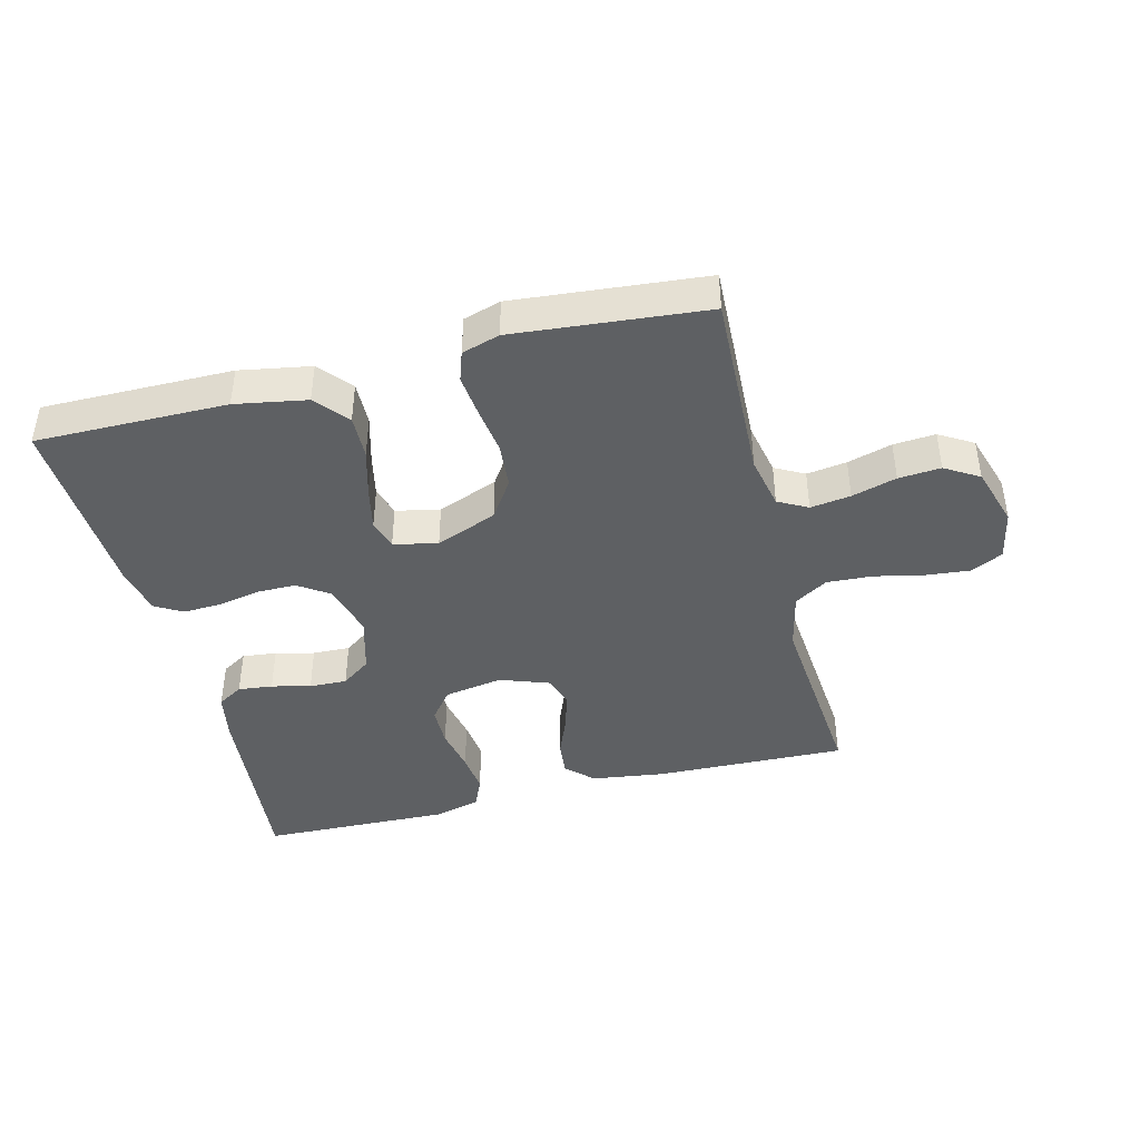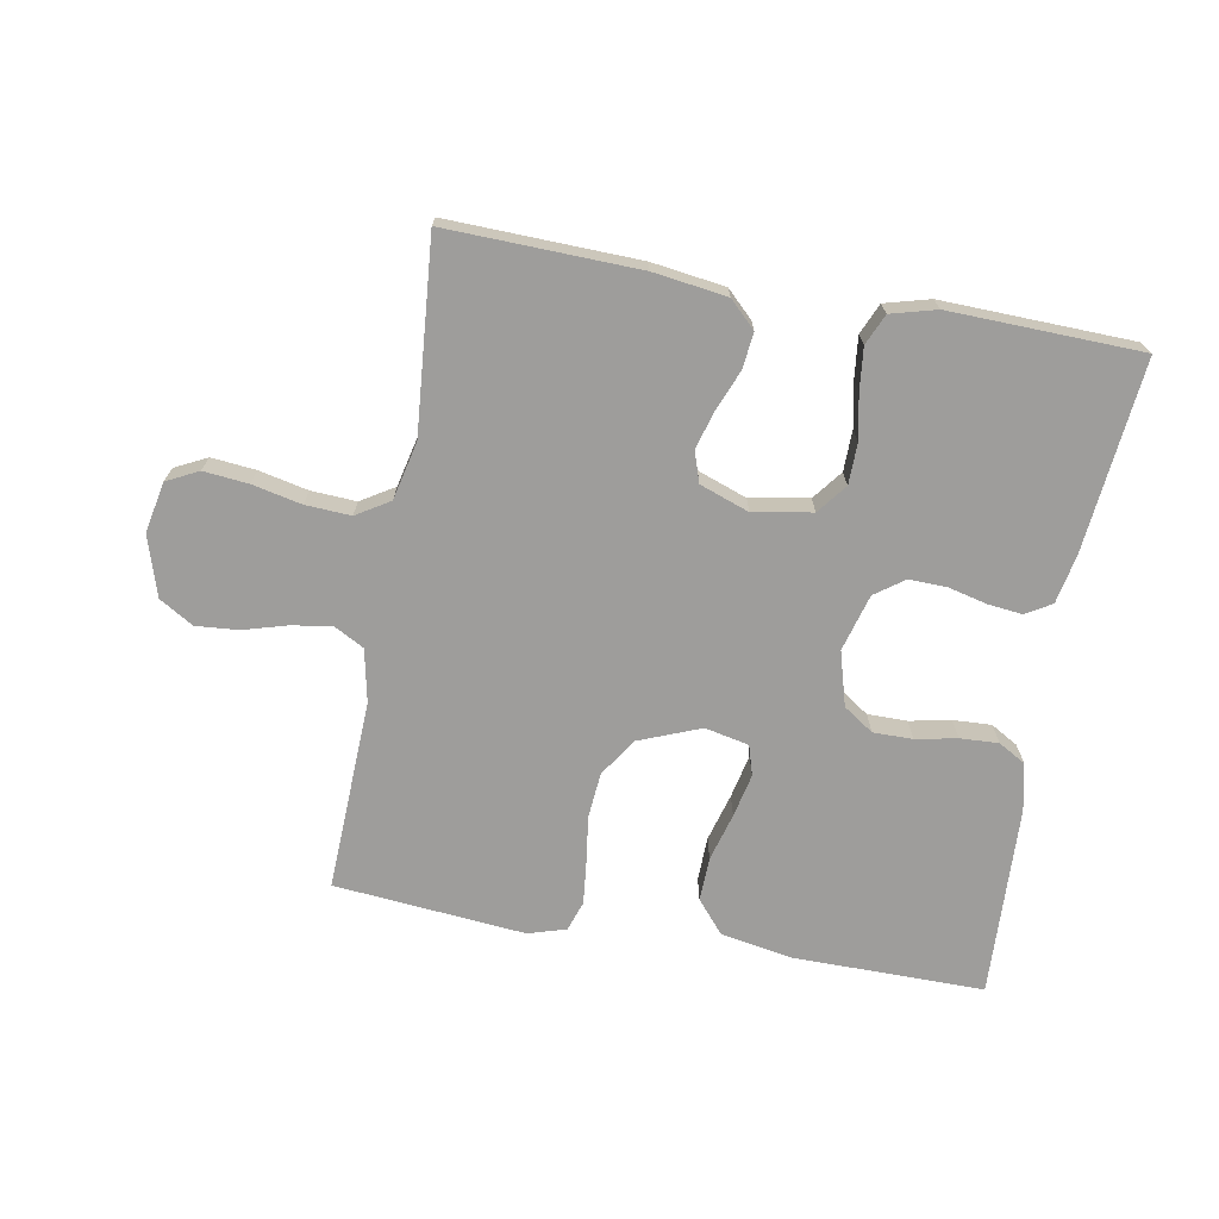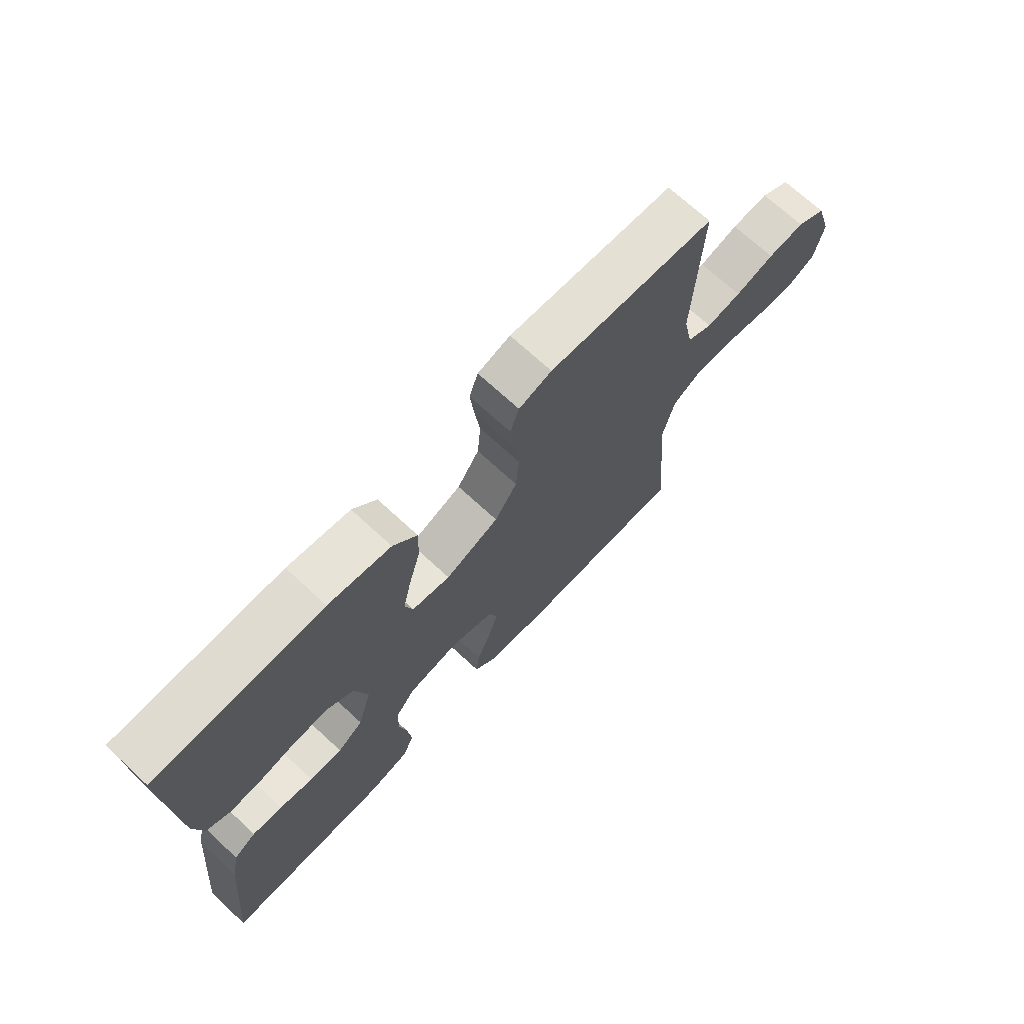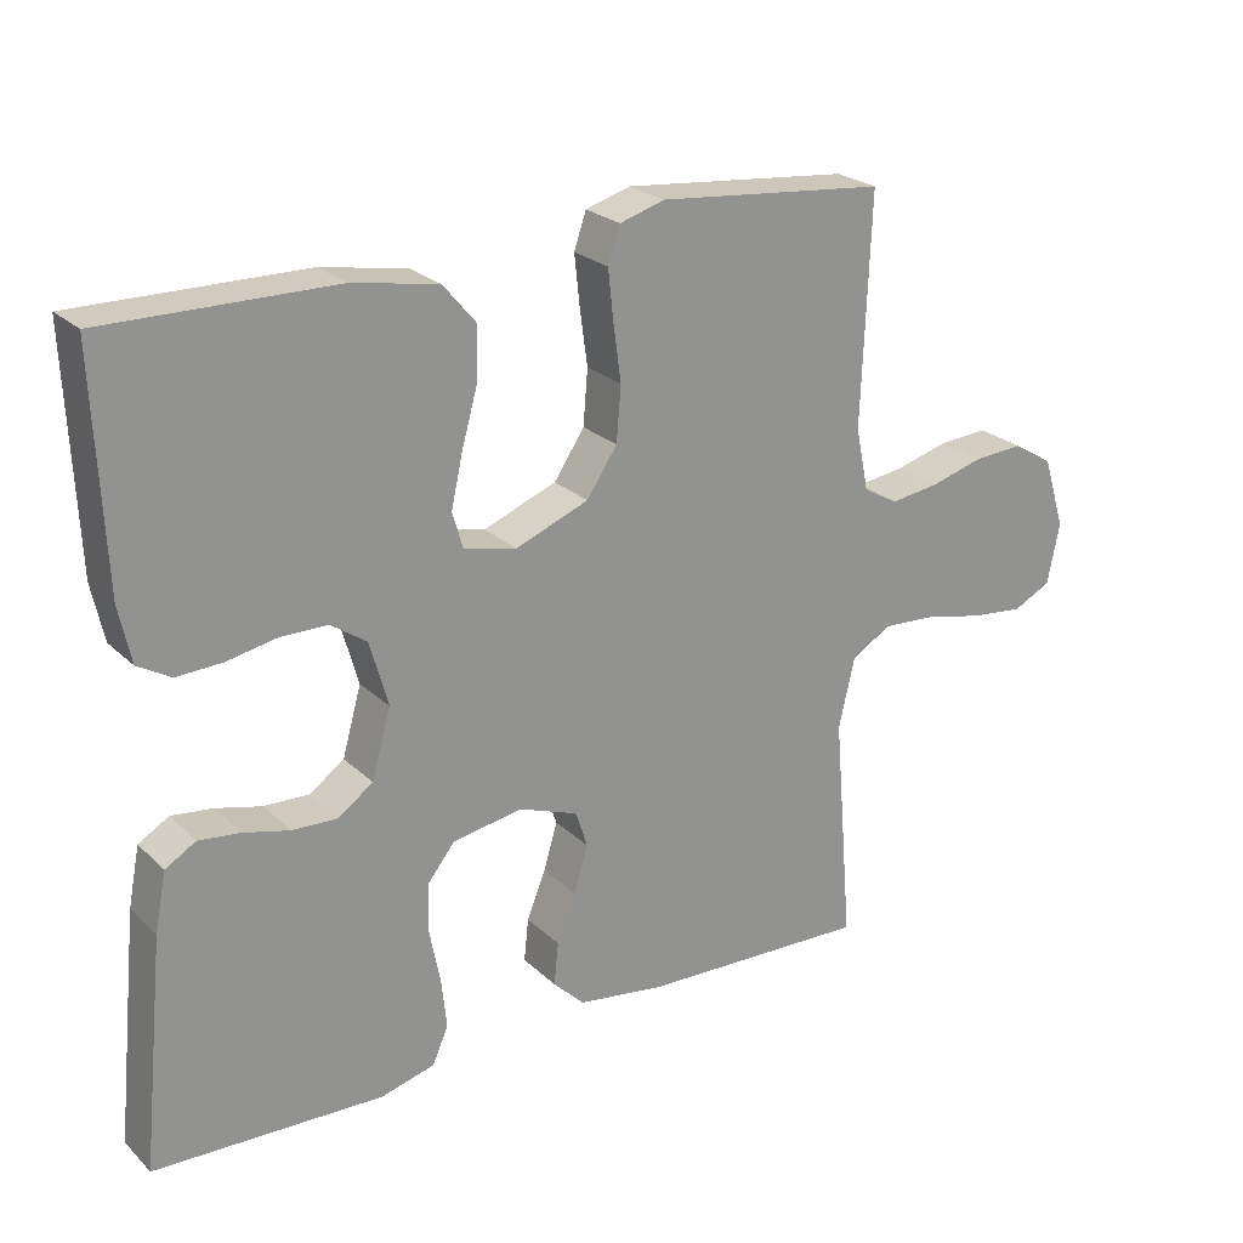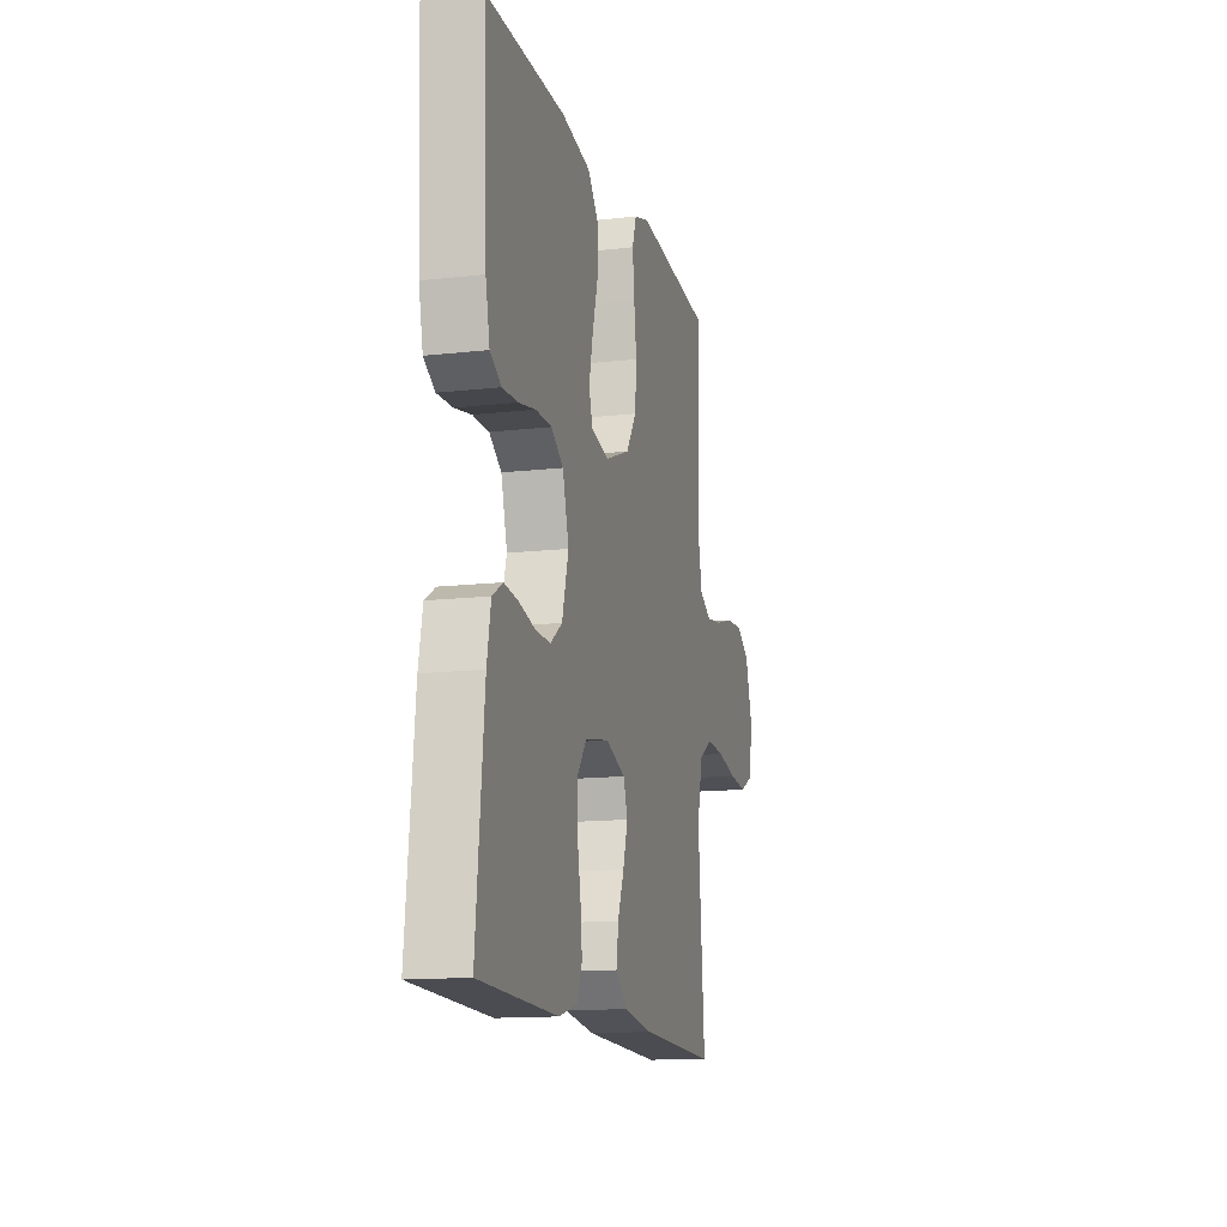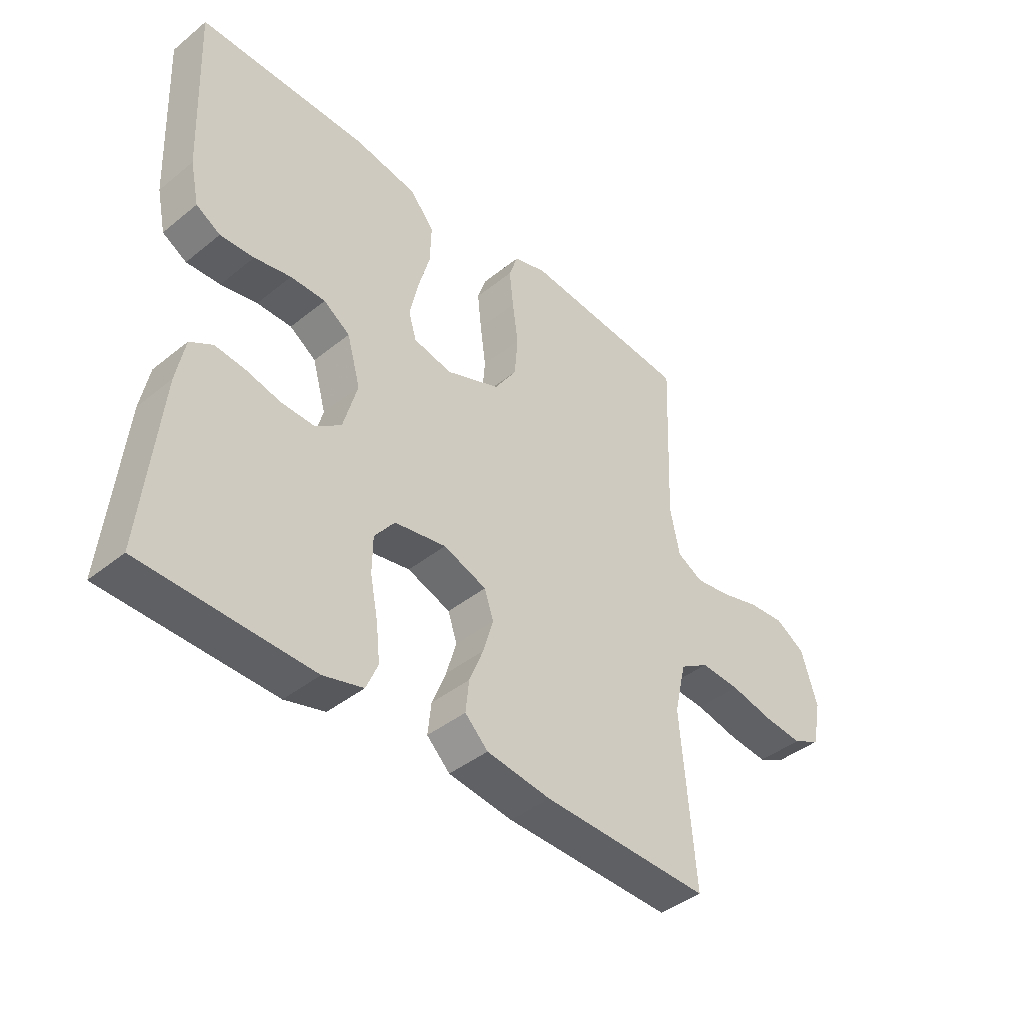
<metadata>
{"format":"obj","ext":"obj","renderer":"f3d","projection":"perspective","resolution":1024,"background":"white","views":[{"elev":-42.3,"azim":14.3,"up":"+Y"},{"elev":-70.5,"azim":169.9,"up":"+Y"},{"elev":70.5,"azim":-47.2,"up":"+Z"},{"elev":23.7,"azim":-33.5,"up":"+Z"},{"elev":-13.8,"azim":-75.7,"up":"+Z"},{"elev":-41.7,"azim":-45.9,"up":"+Z"}]}
</metadata>
<code>
v -0.5 0.07 -0.5
v -0.47 0.07 -0.2
v -0.455 0.07 -0.123
v -0.415 0.07 -0.099
v -0.361 0.07 -0.105
v -0.3 0.07 -0.12
v -0.241 0.07 -0.122
v -0.195 0.07 -0.089
v -0.17 0.07 0
v -0.194 0.07 0.085
v -0.241 0.07 0.117
v -0.303 0.07 0.117
v -0.368 0.07 0.104
v -0.428 0.07 0.101
v -0.471 0.07 0.126
v -0.487 0.07 0.2
v -0.5 0.07 0.5
v -0.2 0.07 0.498
v -0.088 0.07 0.478
v -0.045 0.07 0.427
v -0.047 0.07 0.358
v -0.068 0.07 0.283
v -0.083 0.07 0.215
v -0.069 0.07 0.168
v 0 0.07 0.153
v 0.096 0.07 0.191
v 0.136 0.07 0.251
v 0.142 0.07 0.323
v 0.132 0.07 0.397
v 0.125 0.07 0.463
v 0.141 0.07 0.51
v 0.2 0.07 0.528
v 0.5 0.07 0.5
v 0.488 0.07 0.2
v 0.505 0.07 0.117
v 0.551 0.07 0.092
v 0.614 0.07 0.101
v 0.684 0.07 0.121
v 0.75 0.07 0.126
v 0.803 0.07 0.094
v 0.832 0.07 0
v 0.816 0.07 -0.08
v 0.766 0.07 -0.105
v 0.696 0.07 -0.098
v 0.619 0.07 -0.081
v 0.548 0.07 -0.077
v 0.496 0.07 -0.109
v 0.475 0.07 -0.2
v 0.5 0.07 -0.5
v 0.2 0.07 -0.491
v 0.085 0.07 -0.475
v 0.044 0.07 -0.435
v 0.05 0.07 -0.379
v 0.075 0.07 -0.317
v 0.093 0.07 -0.256
v 0.077 0.07 -0.208
v 0 0.07 -0.18
v -0.092 0.07 -0.196
v -0.128 0.07 -0.242
v -0.129 0.07 -0.306
v -0.115 0.07 -0.377
v -0.108 0.07 -0.442
v -0.129 0.07 -0.49
v -0.2 0.07 -0.509
v -0.5 0 -0.5
v -0.47 0 -0.2
v -0.455 0 -0.123
v -0.415 0 -0.099
v -0.361 0 -0.105
v -0.3 0 -0.12
v -0.241 0 -0.122
v -0.195 0 -0.089
v -0.17 0 0
v -0.194 0 0.085
v -0.241 0 0.117
v -0.303 0 0.117
v -0.368 0 0.104
v -0.428 0 0.101
v -0.471 0 0.126
v -0.487 0 0.2
v -0.5 0 0.5
v -0.2 0 0.498
v -0.088 0 0.478
v -0.045 0 0.427
v -0.047 0 0.358
v -0.068 0 0.283
v -0.083 0 0.215
v -0.069 0 0.168
v 0 0 0.153
v 0.096 0 0.191
v 0.136 0 0.251
v 0.142 0 0.323
v 0.132 0 0.397
v 0.125 0 0.463
v 0.141 0 0.51
v 0.2 0 0.528
v 0.5 0 0.5
v 0.488 0 0.2
v 0.505 0 0.117
v 0.551 0 0.092
v 0.614 0 0.101
v 0.684 0 0.121
v 0.75 0 0.126
v 0.803 0 0.094
v 0.832 0 0
v 0.816 0 -0.08
v 0.766 0 -0.105
v 0.696 0 -0.098
v 0.619 0 -0.081
v 0.548 0 -0.077
v 0.496 0 -0.109
v 0.475 0 -0.2
v 0.5 0 -0.5
v 0.2 0 -0.491
v 0.085 0 -0.475
v 0.044 0 -0.435
v 0.05 0 -0.379
v 0.075 0 -0.317
v 0.093 0 -0.256
v 0.077 0 -0.208
v 0 0 -0.18
v -0.092 0 -0.196
v -0.128 0 -0.242
v -0.129 0 -0.306
v -0.115 0 -0.377
v -0.108 0 -0.442
v -0.129 0 -0.49
v -0.2 0 -0.509
f 4 5 6
f 3 4 6
f 2 3 6
f 1 2 6
f 64 1 6
f 63 64 6
f 62 63 6
f 61 62 6
f 60 61 6
f 59 60 6 7
f 58 59 7 8
f 57 58 8 9
f 56 57 9 10
f 52 53 54
f 51 52 54
f 50 51 54
f 49 50 54
f 48 49 54
f 47 48 54 55
f 46 47 55 56
f 43 44 45
f 42 43 45
f 41 42 45
f 40 41 45
f 39 40 45
f 38 39 45
f 37 38 45
f 36 37 45 46
f 46 56 10
f 36 46 10
f 35 36 10
f 32 33 34
f 31 32 34
f 30 31 34
f 29 30 34
f 28 29 34
f 27 28 34 35
f 20 21 22
f 19 20 22
f 18 19 22
f 17 18 22
f 16 17 22
f 15 16 22
f 14 15 22
f 13 14 22
f 12 13 22
f 11 12 22 23
f 10 11 23 24
f 26 27 35
f 25 26 35
f 25 35 10
f 10 24 25
f 70 69 68
f 70 68 67
f 70 67 66
f 70 66 65
f 70 65 128
f 70 128 127
f 70 127 126
f 70 126 125
f 70 125 124
f 71 70 124 123
f 72 71 123 122
f 73 72 122 121
f 74 73 121 120
f 118 117 116
f 118 116 115
f 118 115 114
f 118 114 113
f 118 113 112
f 119 118 112 111
f 120 119 111 110
f 109 108 107
f 109 107 106
f 109 106 105
f 109 105 104
f 109 104 103
f 109 103 102
f 109 102 101
f 110 109 101 100
f 74 120 110
f 74 110 100
f 74 100 99
f 98 97 96
f 98 96 95
f 98 95 94
f 98 94 93
f 98 93 92
f 99 98 92 91
f 86 85 84
f 86 84 83
f 86 83 82
f 86 82 81
f 86 81 80
f 86 80 79
f 86 79 78
f 86 78 77
f 86 77 76
f 87 86 76 75
f 88 87 75 74
f 99 91 90
f 99 90 89
f 74 99 89
f 89 88 74
f 1 65 66 2
f 2 66 67 3
f 3 67 68 4
f 4 68 69 5
f 5 69 70 6
f 6 70 71 7
f 7 71 72 8
f 8 72 73 9
f 9 73 74 10
f 10 74 75 11
f 11 75 76 12
f 12 76 77 13
f 13 77 78 14
f 14 78 79 15
f 15 79 80 16
f 16 80 81 17
f 17 81 82 18
f 18 82 83 19
f 19 83 84 20
f 20 84 85 21
f 21 85 86 22
f 22 86 87 23
f 23 87 88 24
f 24 88 89 25
f 25 89 90 26
f 26 90 91 27
f 27 91 92 28
f 28 92 93 29
f 29 93 94 30
f 30 94 95 31
f 31 95 96 32
f 32 96 97 33
f 33 97 98 34
f 34 98 99 35
f 35 99 100 36
f 36 100 101 37
f 37 101 102 38
f 38 102 103 39
f 39 103 104 40
f 40 104 105 41
f 41 105 106 42
f 42 106 107 43
f 43 107 108 44
f 44 108 109 45
f 45 109 110 46
f 46 110 111 47
f 47 111 112 48
f 48 112 113 49
f 49 113 114 50
f 50 114 115 51
f 51 115 116 52
f 52 116 117 53
f 53 117 118 54
f 54 118 119 55
f 55 119 120 56
f 56 120 121 57
f 57 121 122 58
f 58 122 123 59
f 59 123 124 60
f 60 124 125 61
f 61 125 126 62
f 62 126 127 63
f 63 127 128 64
f 64 128 65 1

</code>
